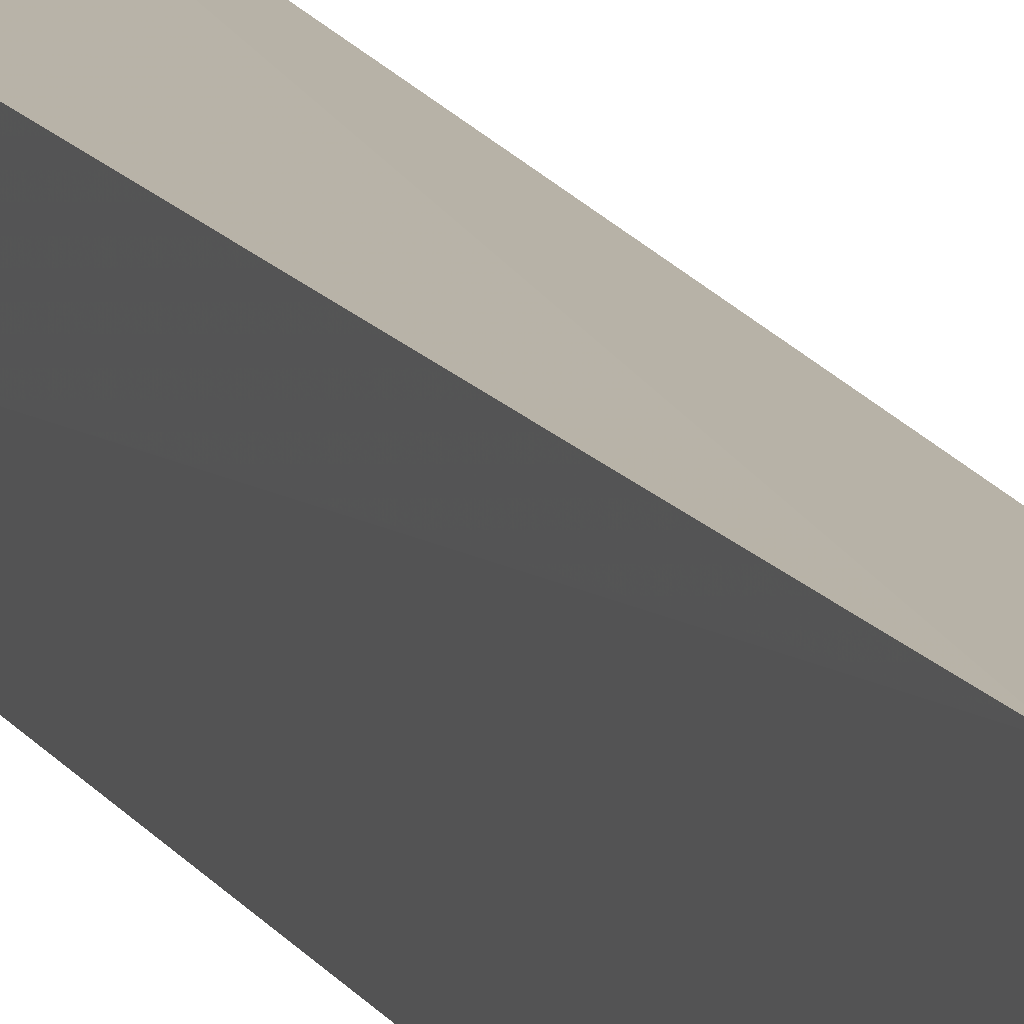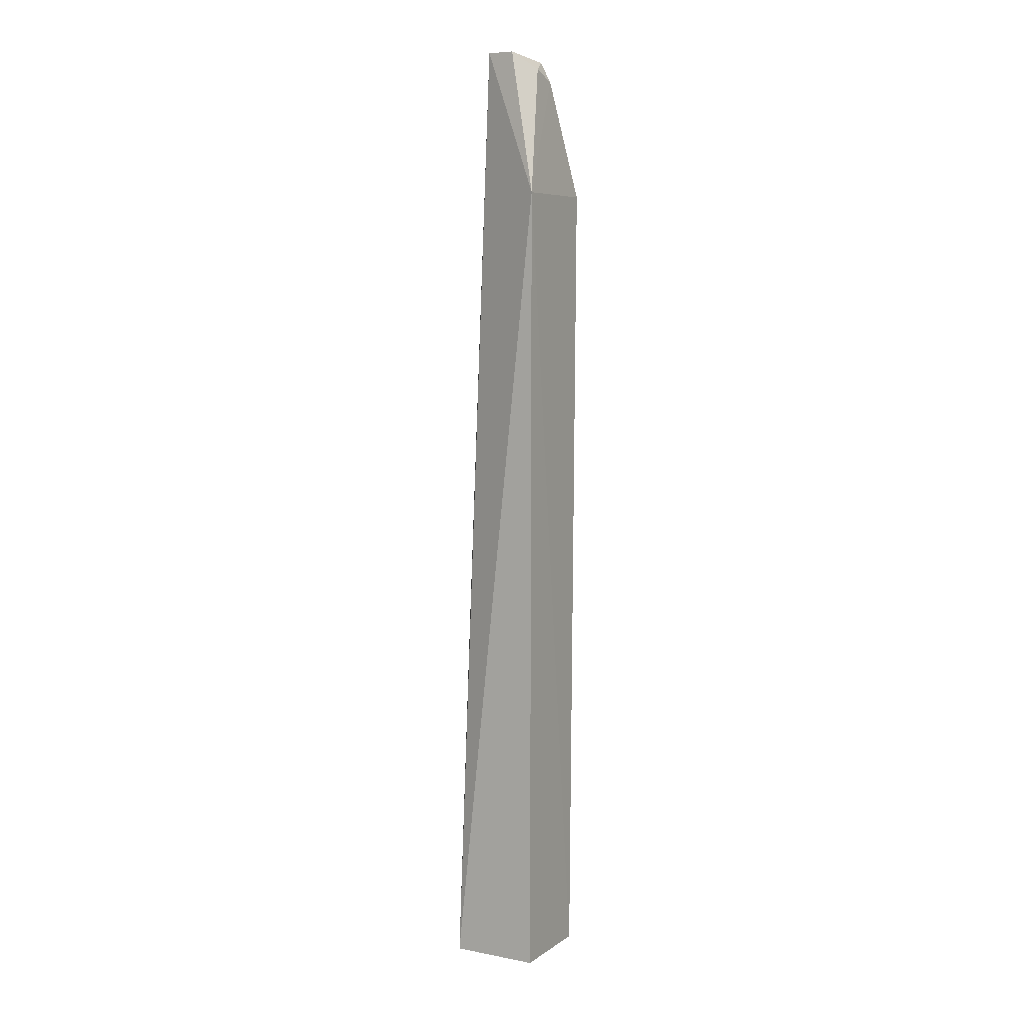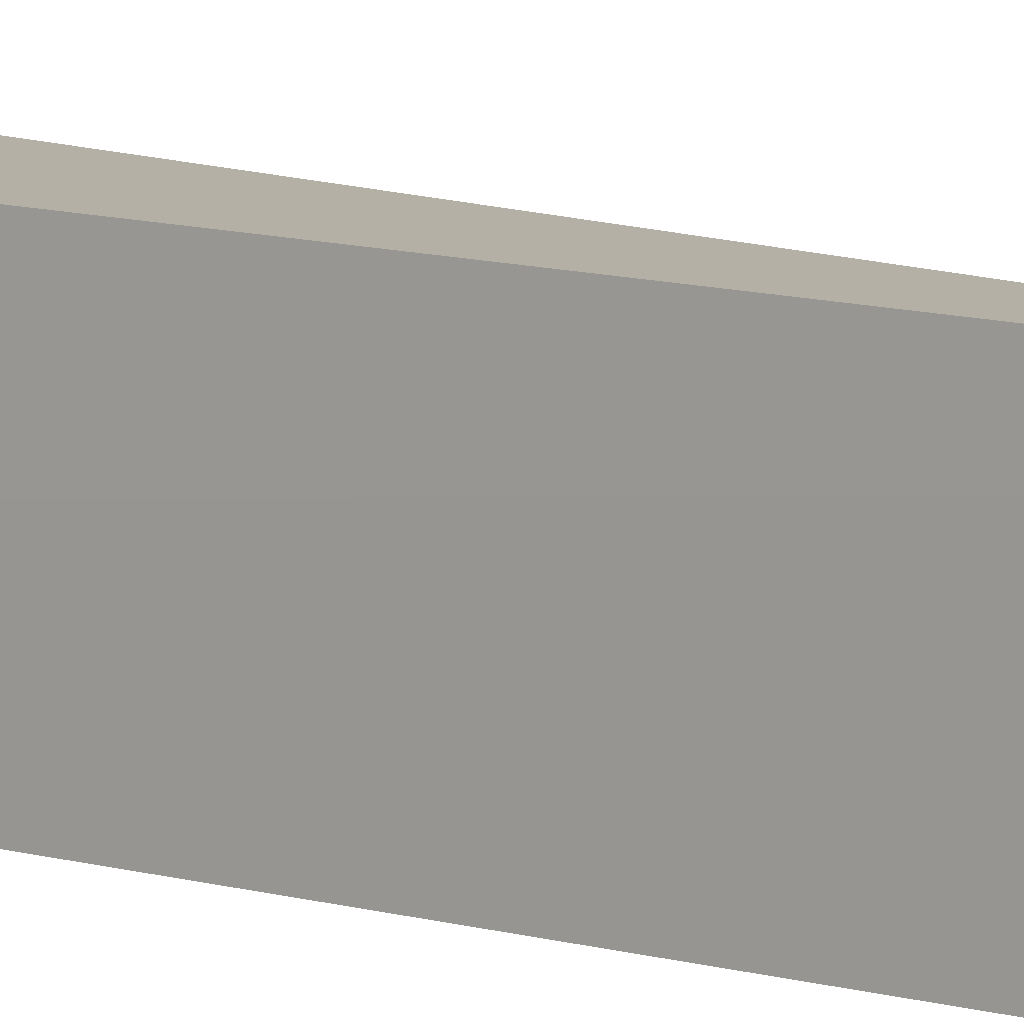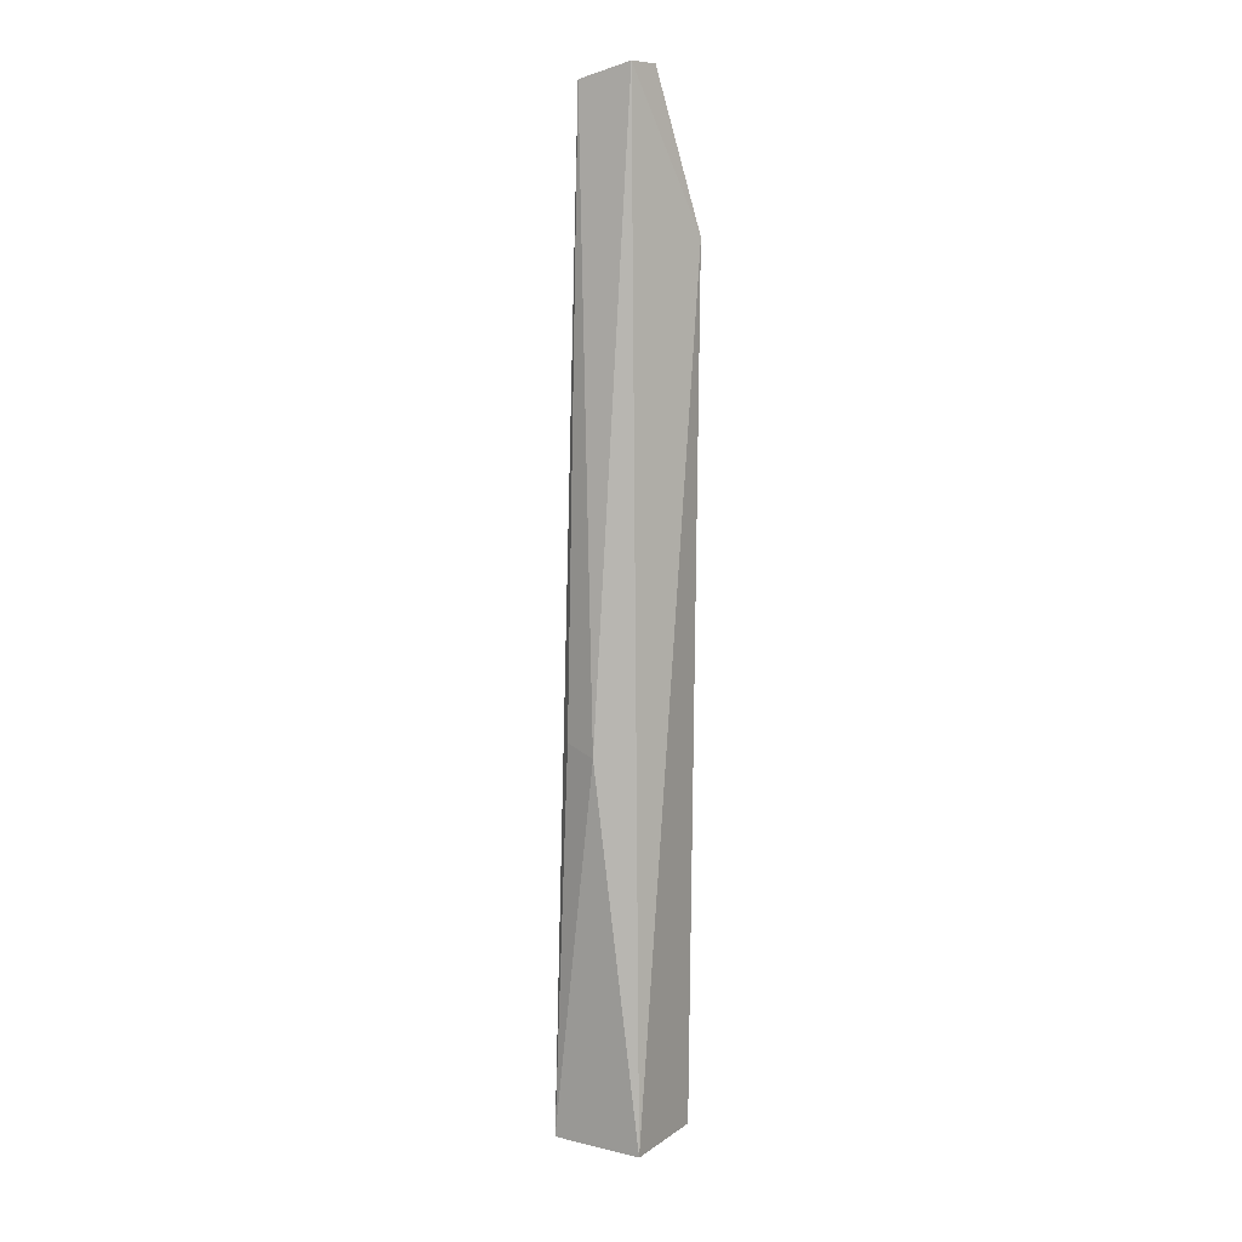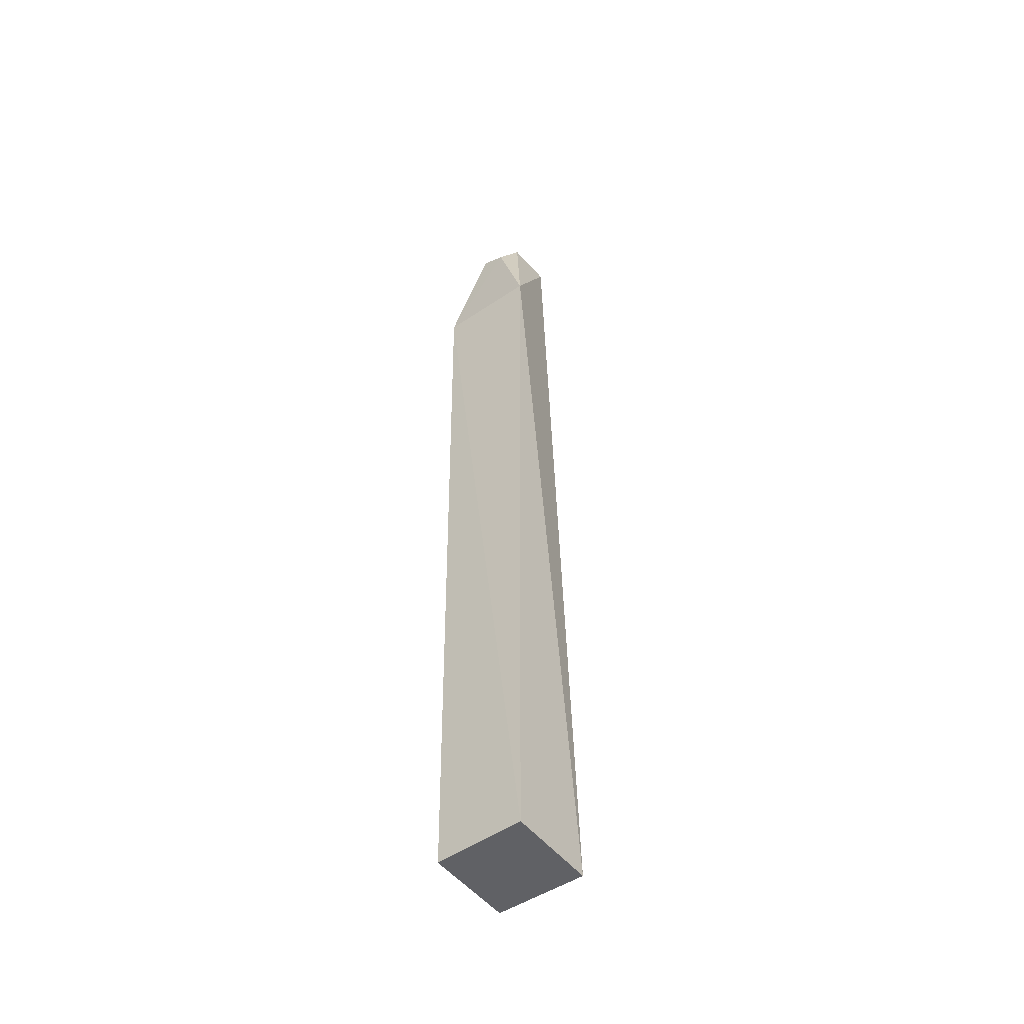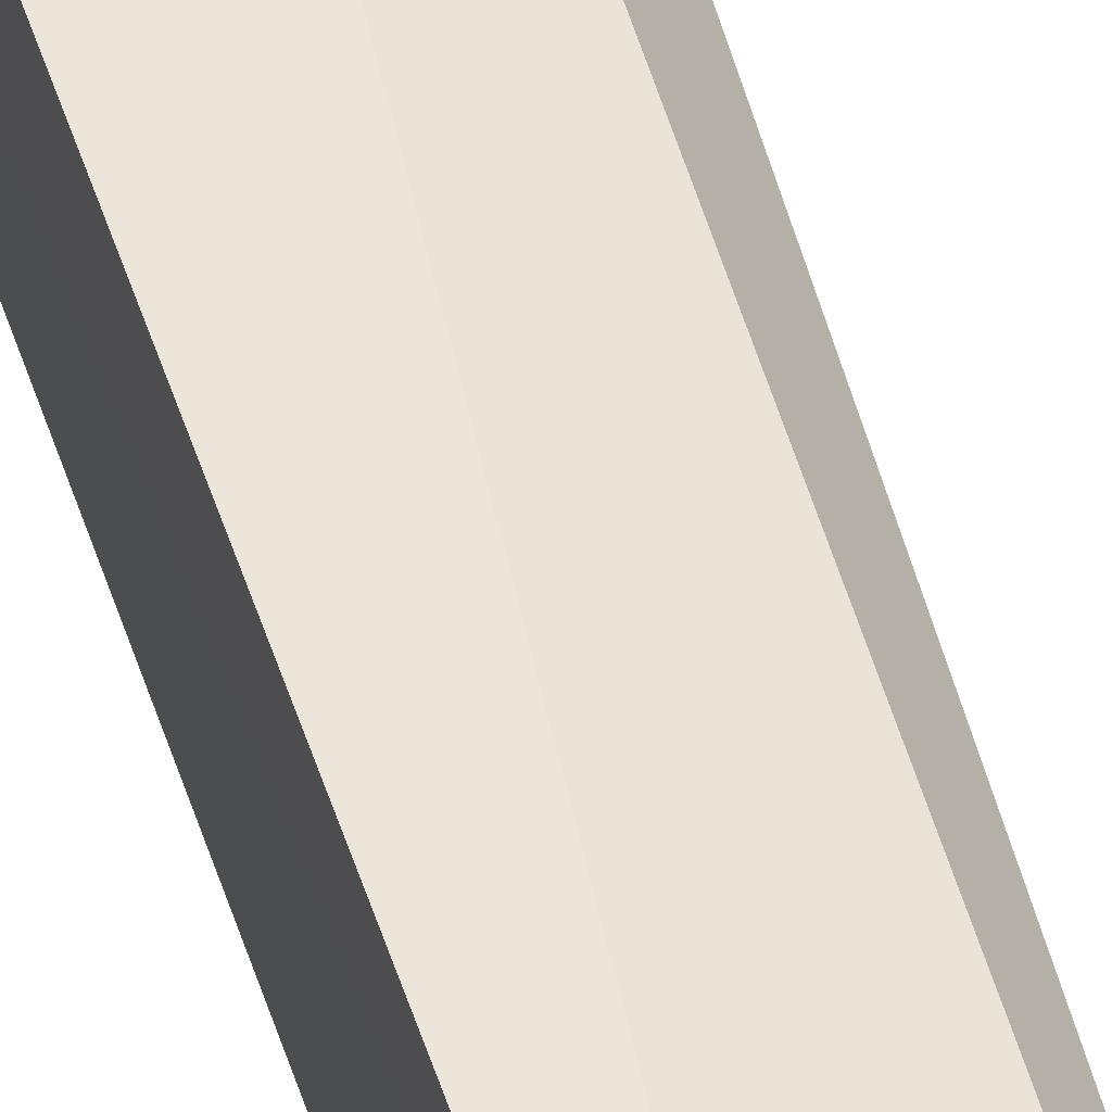
<metadata>
{"format":"obj","ext":"obj","renderer":"f3d","projection":"perspective","resolution":1024,"background":"white","views":[{"elev":13.3,"azim":160.0,"up":"+Z"},{"elev":6.9,"azim":29.3,"up":"+Y"},{"elev":12.0,"azim":123.1,"up":"+Z"},{"elev":10.2,"azim":-58.4,"up":"+Y"},{"elev":-49.7,"azim":126.8,"up":"+Y"},{"elev":56.3,"azim":161.3,"up":"+Z"}]}
</metadata>
<code>
v -1.209 0.7391 0.7046
v -1.212 0.0001409 0.6996
v -1.209 0.7389 0.6139
v -1.275 0.8584 0.633
v -1.292 4.497e-06 0.6996
v -1.221 0.8541 0.6713
v -1.211 0.0009065 0.6185
v -1.269 0.8711 0.6772
v -1.22 0.8441 0.6486
v -1.294 0.0001968 0.6184
v -1.301 0.3314 0.6615
v -1.235 0.8644 0.6372
v -1.242 0.8704 0.6823
v -1.294 0.3397 0.6331
f 5 2 1
f 7 1 2
f 7 3 1
f 8 5 1
f 9 6 1
f 9 1 3
f 10 7 2
f 10 2 5
f 10 4 3
f 10 3 7
f 11 8 4
f 11 5 8
f 11 10 5
f 12 4 8
f 12 6 9
f 12 9 3
f 12 3 4
f 13 8 1
f 13 1 6
f 13 12 8
f 13 6 12
f 14 11 4
f 14 4 10
f 14 10 11

</code>
